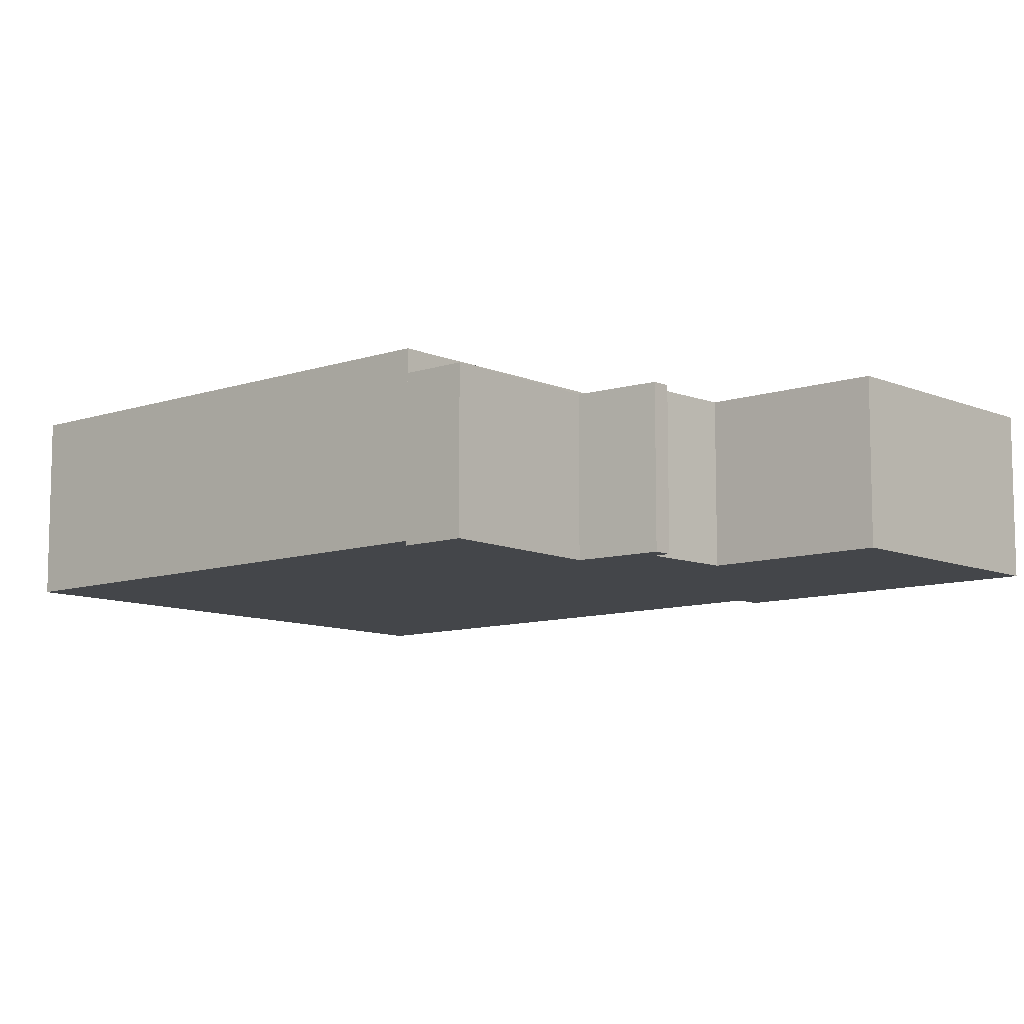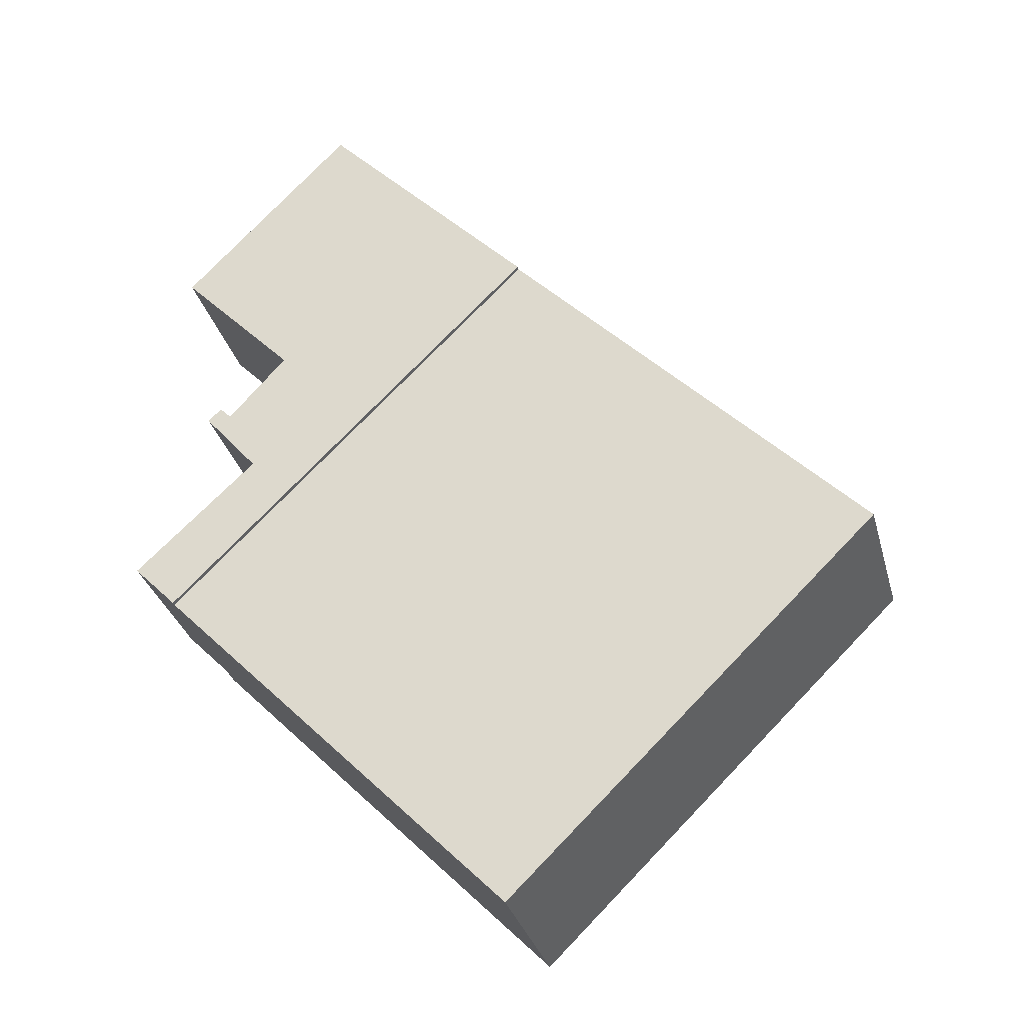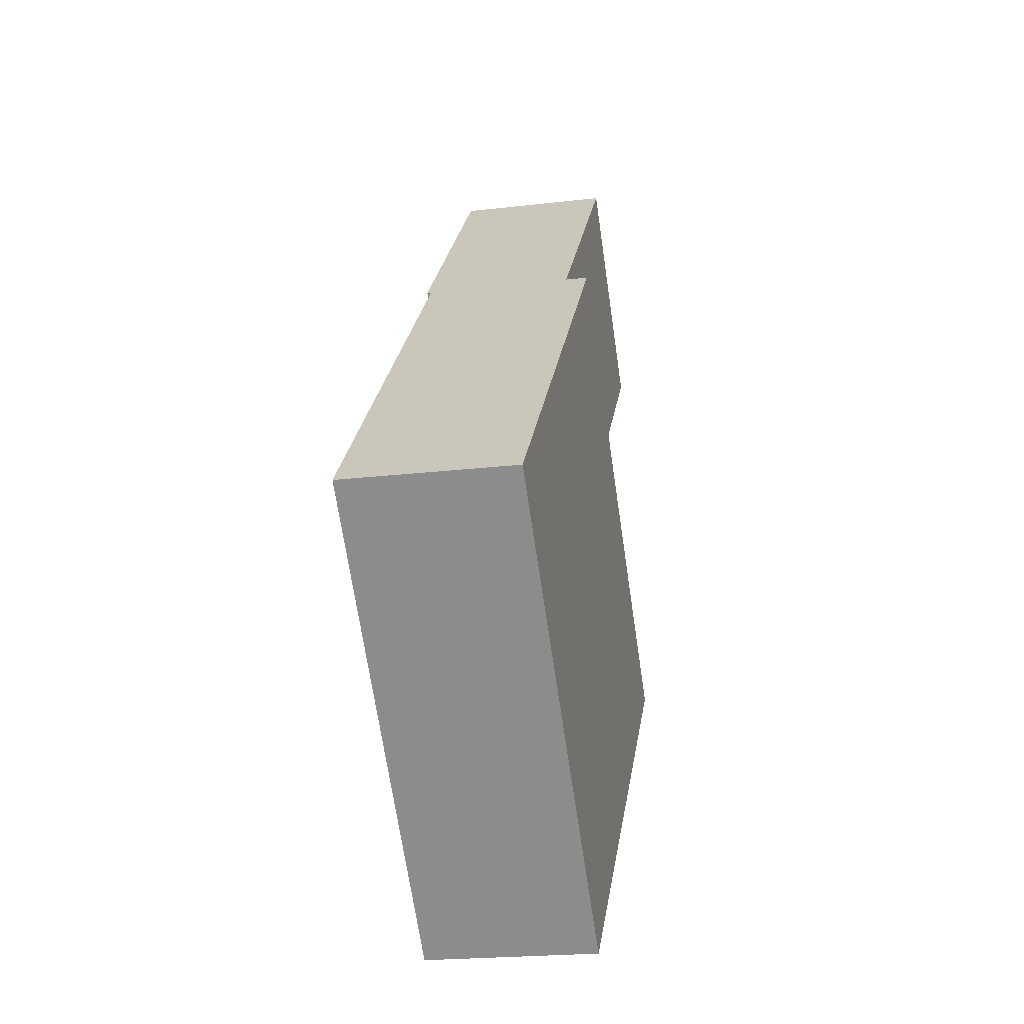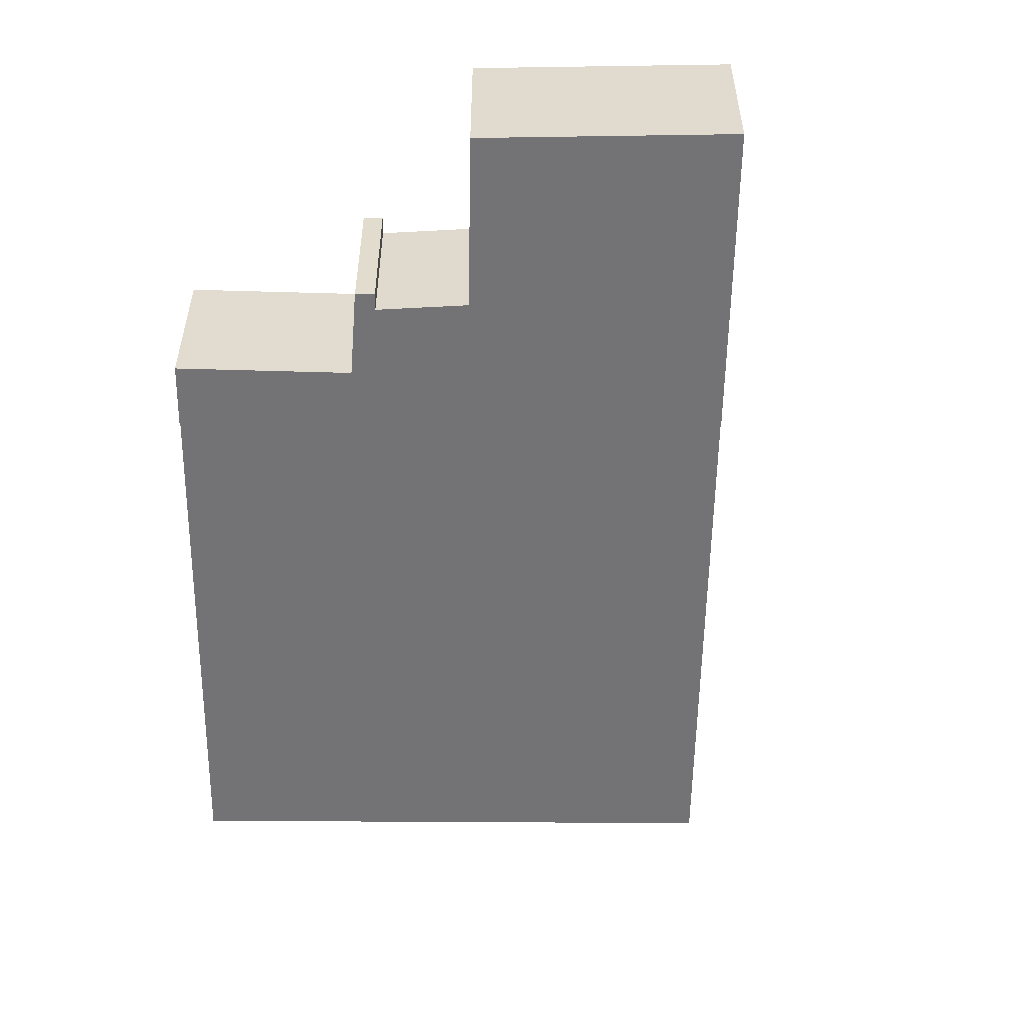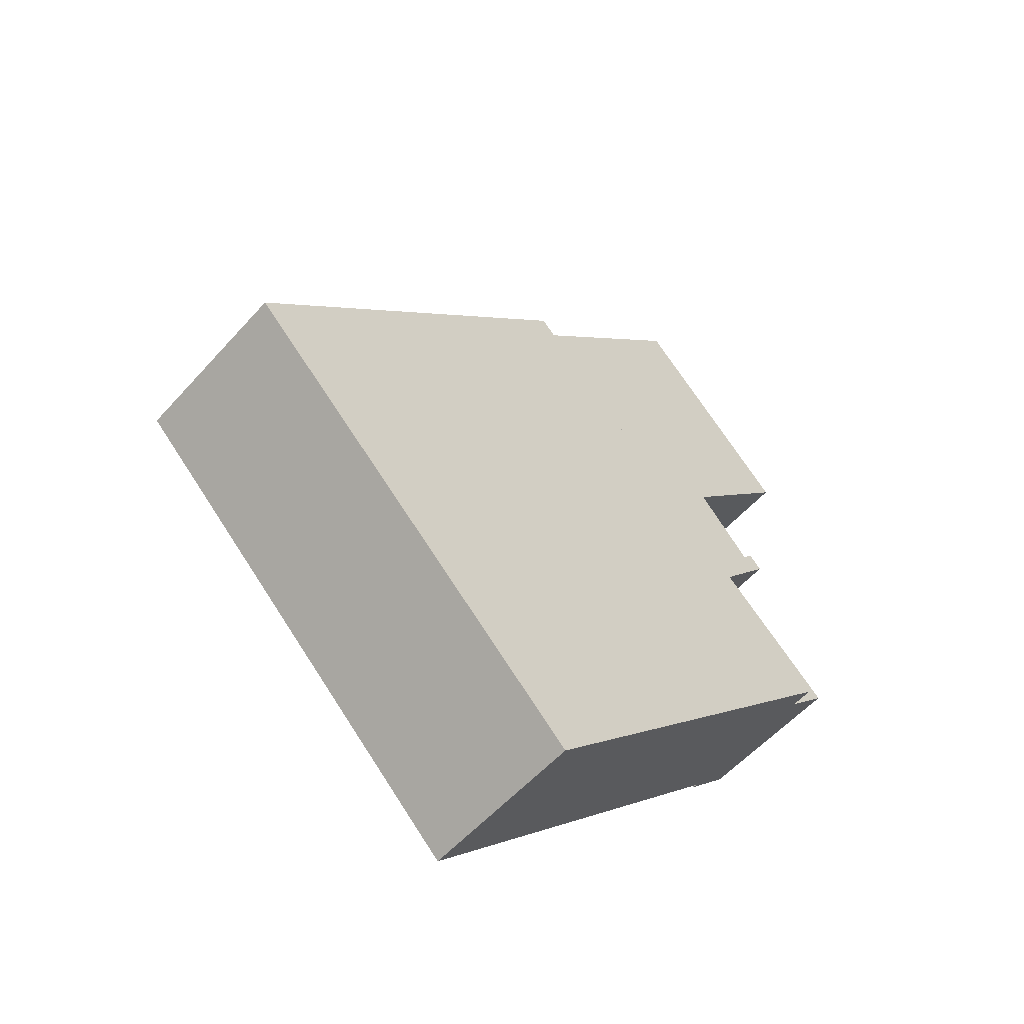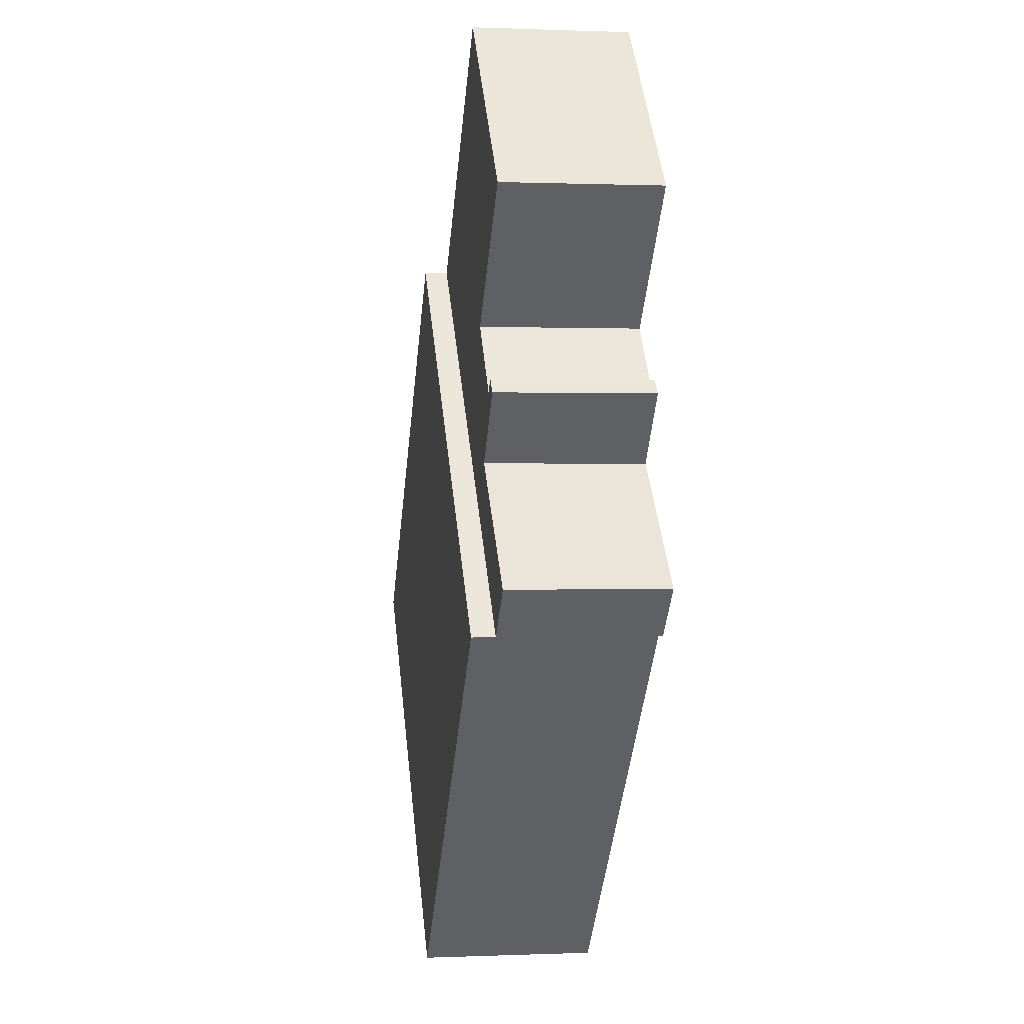
<metadata>
{"format":"obj","ext":"obj","renderer":"f3d","projection":"perspective","resolution":1024,"background":"white","views":[{"elev":-9.7,"azim":-93.1,"up":"+Y"},{"elev":-31.7,"azim":14.5,"up":"+Z"},{"elev":-21.8,"azim":101.7,"up":"+Z"},{"elev":-56.0,"azim":-44.9,"up":"+Y"},{"elev":-55.2,"azim":139.2,"up":"+Z"},{"elev":0.4,"azim":-98.6,"up":"+Z"}]}
</metadata>
<code>
v  1.137 7.119e-17 -1.163
v  10.69 4.019 8.327
v  10.69 -5.099e-16 8.327
v  1.137 4.019 -1.163
v  8.552e-05 4.019 -0.0001274
v  0 0 0
v  3.147 4.019 2.956
v  3.147 -1.81e-16 2.956
v  1.721 4.019 4.622
v  1.721 -2.83e-16 4.622
v  2.063 4.019 4.958
v  2.062 -3.036e-16 4.958
v  2.358 -2.851e-16 4.657
v  2.358 4.019 4.656
v  3.865 4.019 6.338
v  3.865 -3.881e-16 6.338
v  0.8353 4.019 9.49
v  0.8352 -5.811e-16 9.49
v  5.224 4.019 14
v  5.224 -8.575e-16 14
v  19.86 0.11 -1.193
v  10.69 4.607 8.327
v  10.69 0.11 8.327
v  19.86 4.607 -1.193
v  10.33 0.11 -10.56
v  10.33 4.607 -10.56
v  1.137 4.607 -1.163
v  1.137 0.11 -1.163
g defaultobject
f 1 2 3
f 2 1 4
f 5 1 6
f 1 5 4
f 7 6 8
f 6 7 5
f 9 8 10
f 8 9 7
f 11 10 12
f 10 11 9
f 13 11 12
f 11 13 14
f 15 13 16
f 13 15 14
f 17 16 18
f 16 17 15
f 19 18 20
f 18 19 17
f 3 19 20
f 19 3 2
f 21 22 23
f 22 21 24
f 25 24 21
f 24 25 26
f 27 25 28
f 25 27 26
f 22 28 23
f 28 22 27
f 10 13 12
f 1 3 6
f 8 6 3
f 13 8 3
f 10 8 13
f 16 13 3
f 18 16 3
f 20 18 3
f 21 28 25
f 28 21 23
f 2 15 19
f 15 2 7
f 7 2 4
f 15 7 14
f 14 7 11
f 7 4 5
f 9 11 7
f 17 19 15
f 24 27 22
f 27 24 26

</code>
